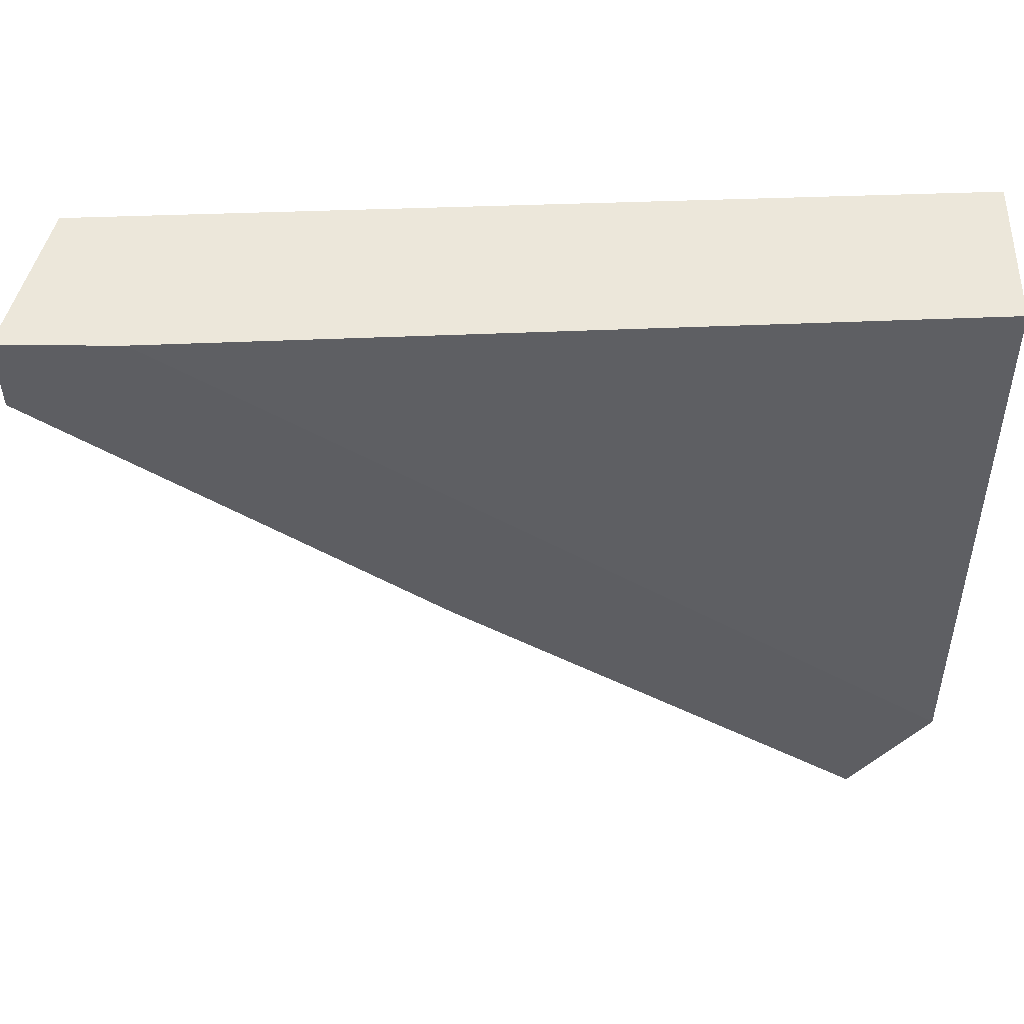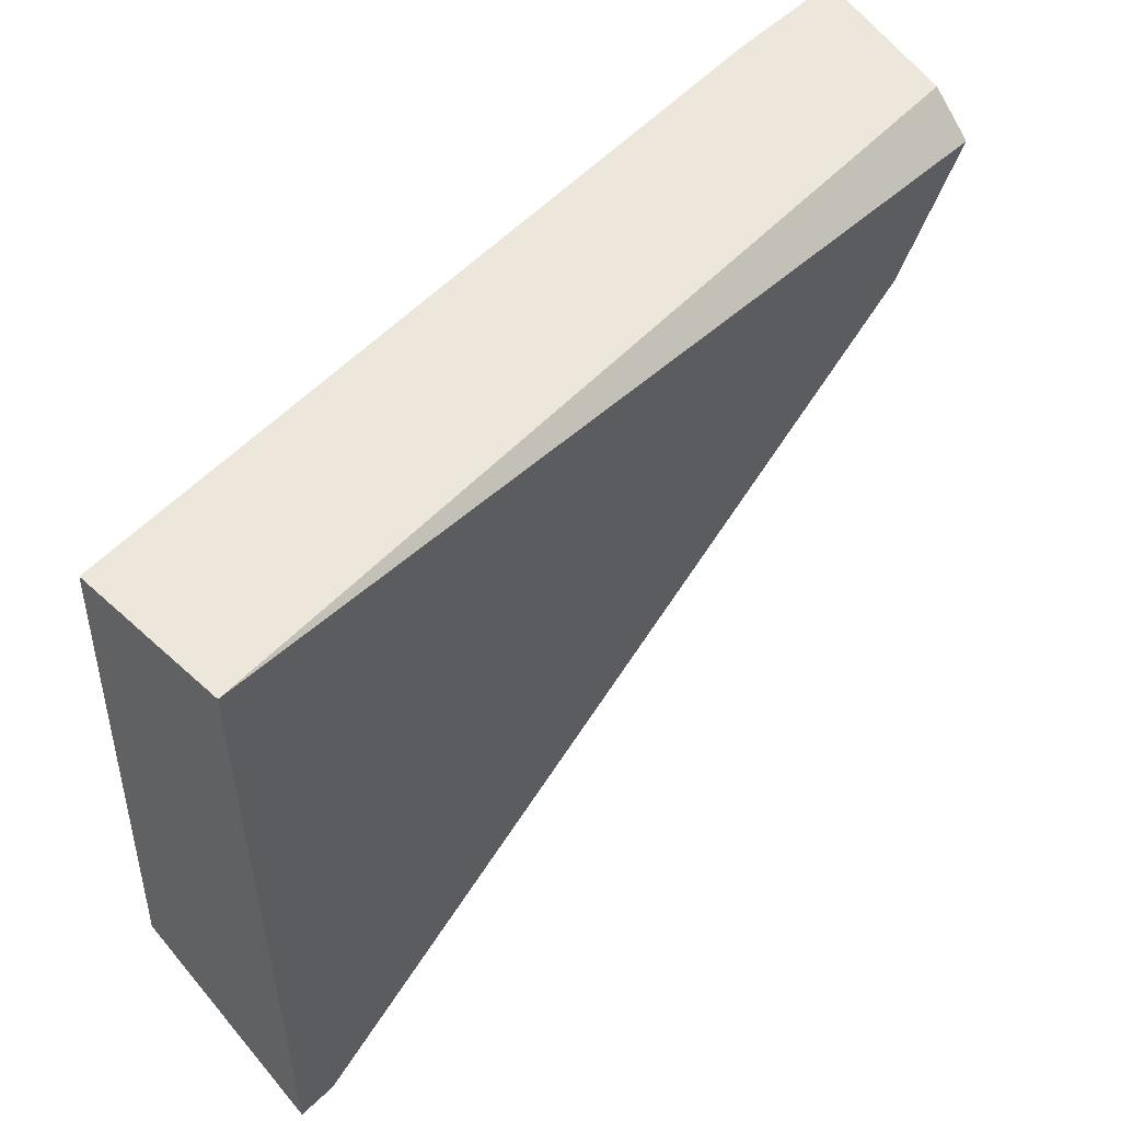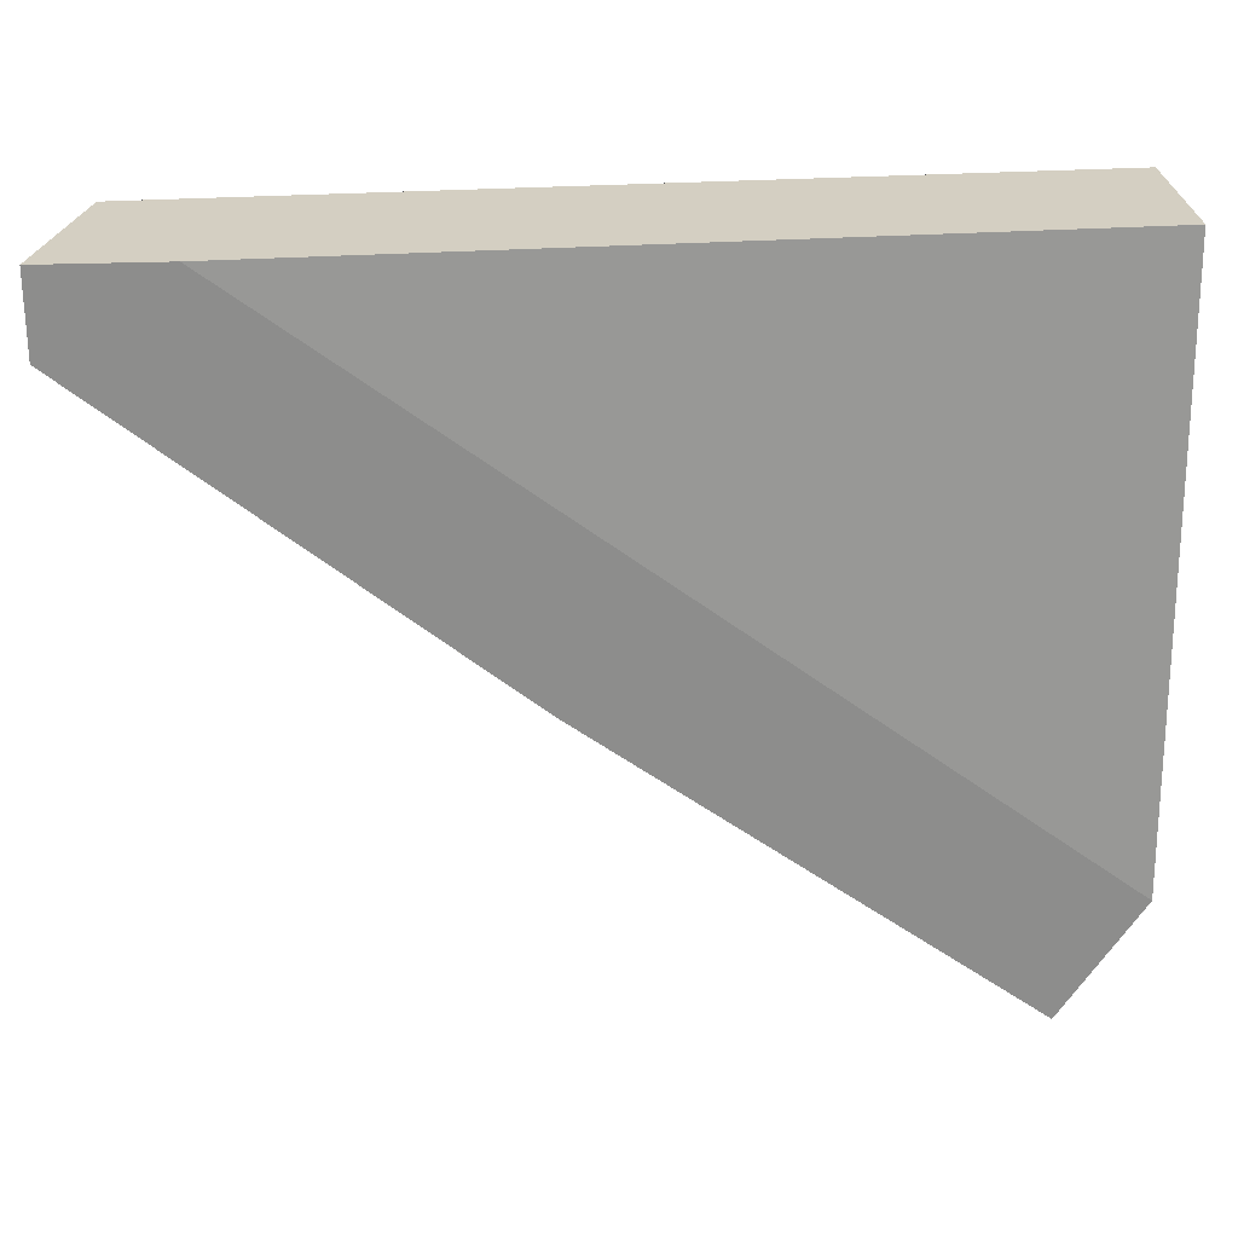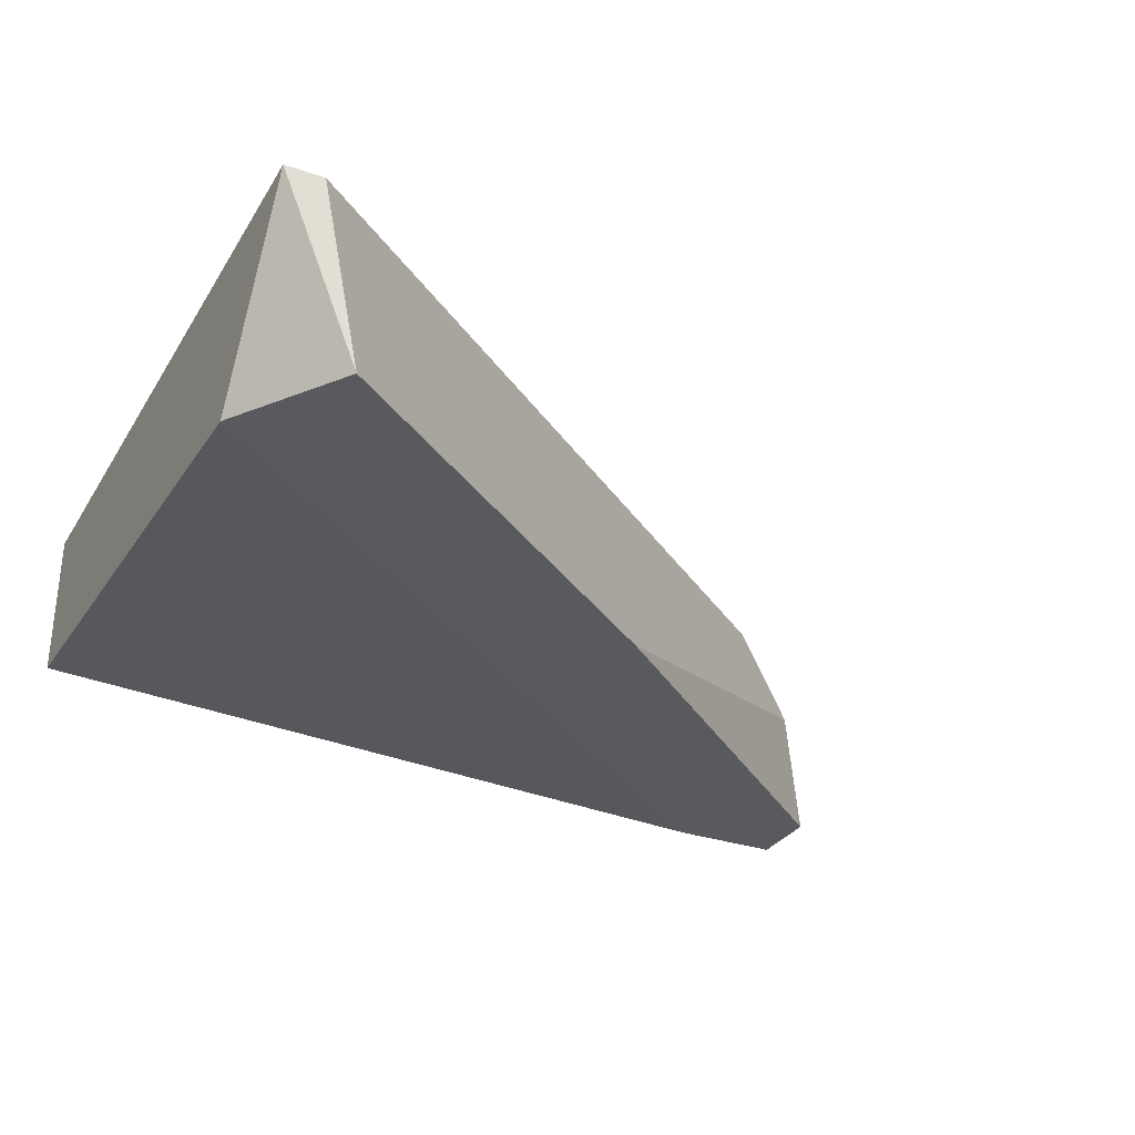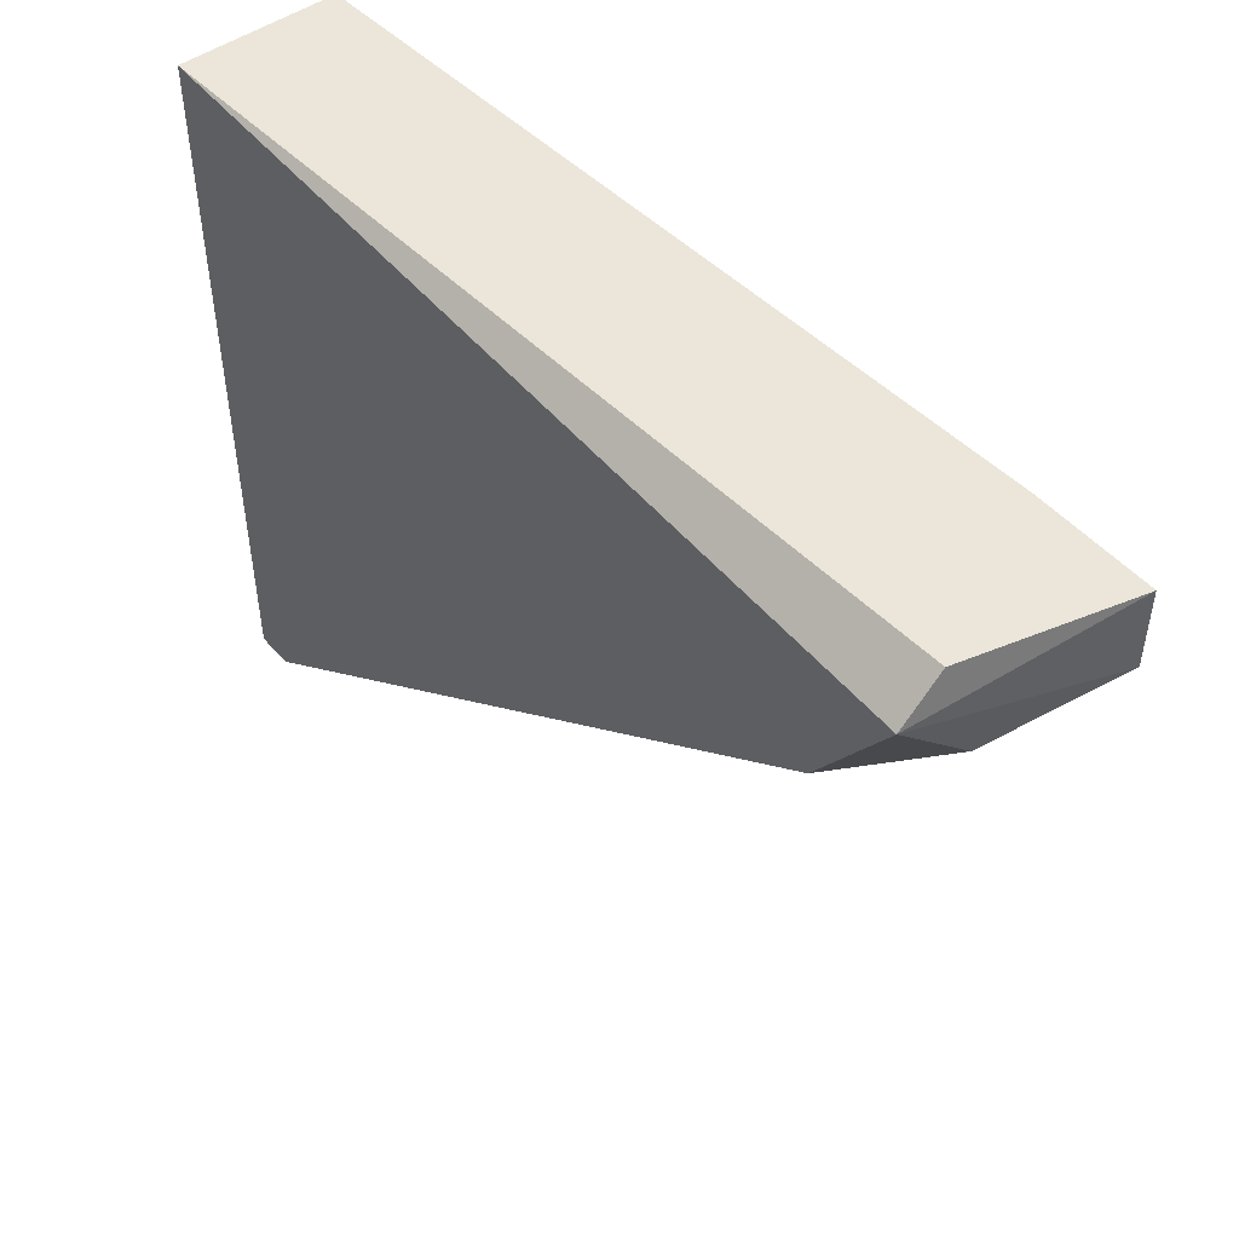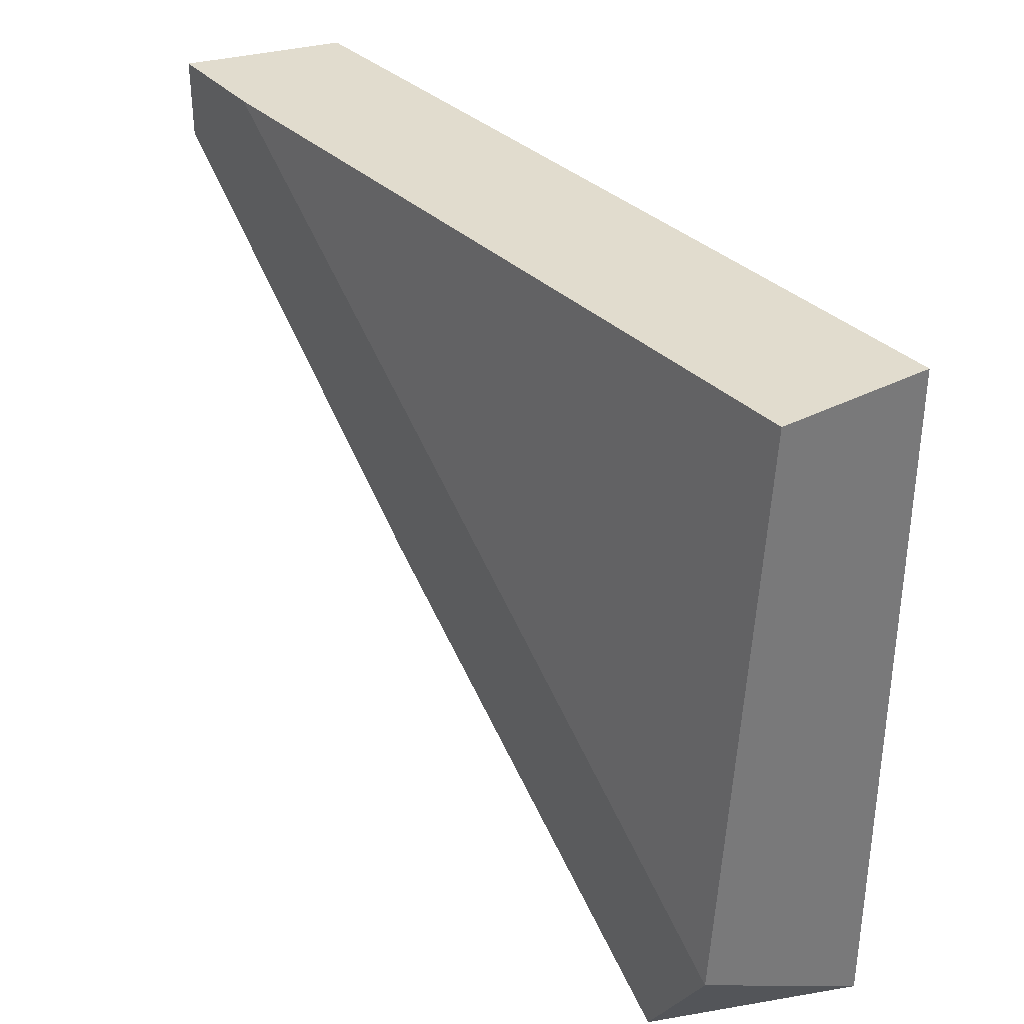
<metadata>
{"format":"obj","ext":"obj","renderer":"f3d","projection":"perspective","resolution":1024,"background":"white","views":[{"elev":51.6,"azim":0.3,"up":"+Z"},{"elev":52.9,"azim":134.3,"up":"+Z"},{"elev":25.8,"azim":-3.8,"up":"+Z"},{"elev":-30.6,"azim":153.4,"up":"+Y"},{"elev":48.2,"azim":-128.9,"up":"+Z"},{"elev":34.1,"azim":55.2,"up":"+Z"}]}
</metadata>
<code>
v -0.03945 0.00453 -0.007563
v -0.03945 0.009768 -0.01175
v -0.03211 0.00453 -0.01804
v -0.02059 0.00453 -0.02642
v -0.04154 0.00872 -0.007563
v -0.04154 0.009768 -0.00861
v -0.04154 0.007672 -0.0107
v -0.0426 0.00453 -0.007563
v -0.0426 0.00453 -0.009659
v -0.0185 0.00453 -0.02328
v -0.0185 0.009768 -0.02642
v -0.0185 0.009768 -0.007563
v -0.0185 0.005578 -0.007563
v -0.01955 0.009768 -0.02642
f 2 14 7
f 5 13 12
f 13 11 12
f 3 4 8
f 13 5 8
f 12 11 2
f 11 13 10
f 4 11 10
f 8 4 10
f 3 8 9
f 5 12 6
f 8 5 6
f 12 2 6
f 9 8 6
f 4 3 14
f 11 4 14
f 2 11 14
f 13 8 1
f 10 13 1
f 8 10 1
f 3 9 7
f 6 2 7
f 9 6 7
f 14 3 7

</code>
